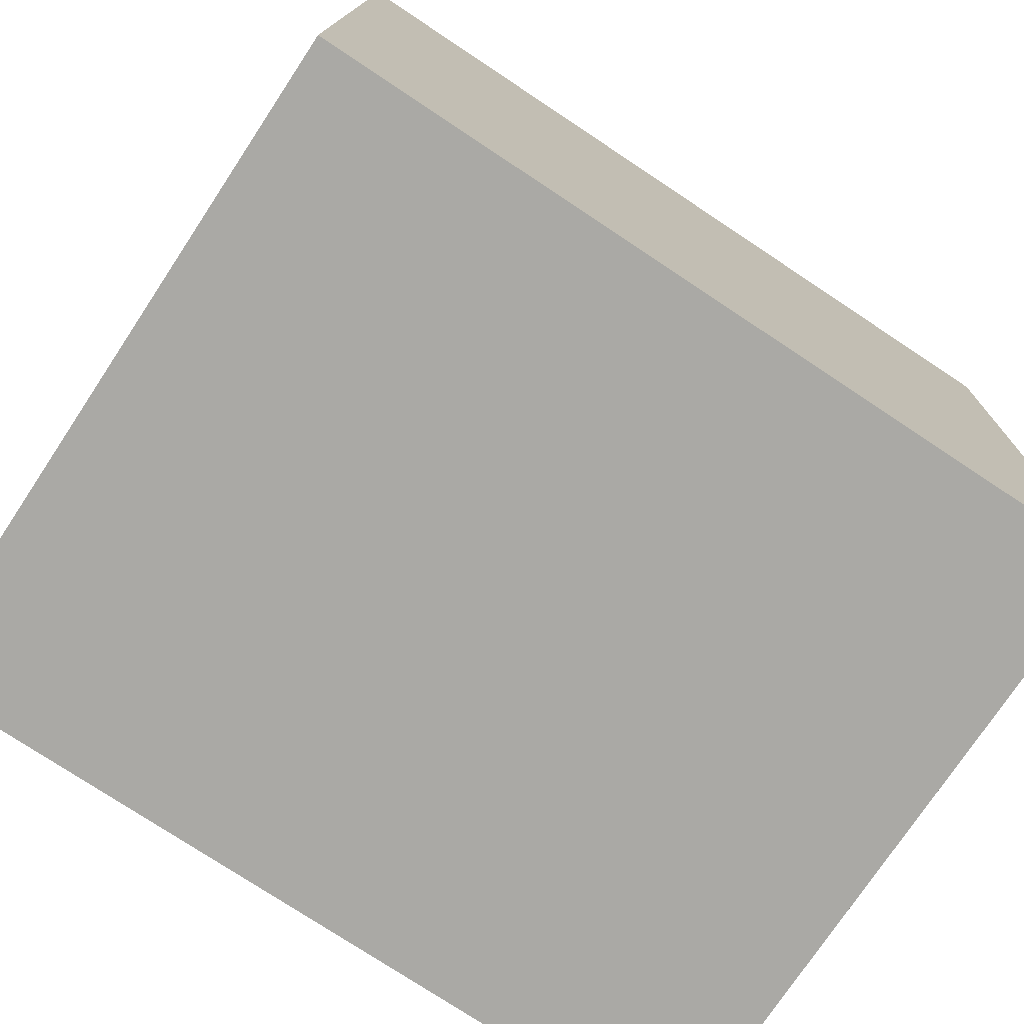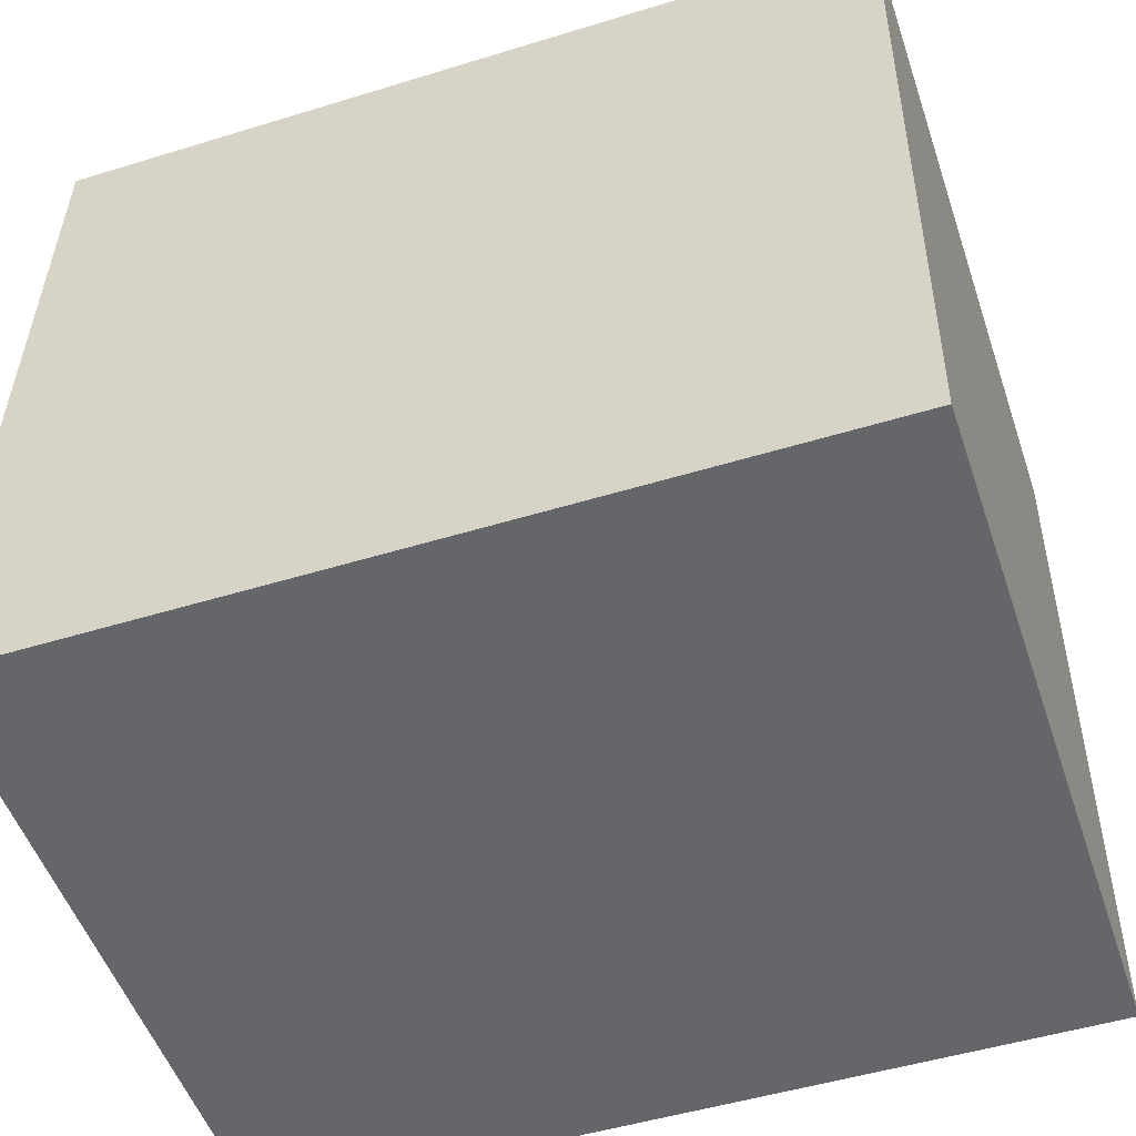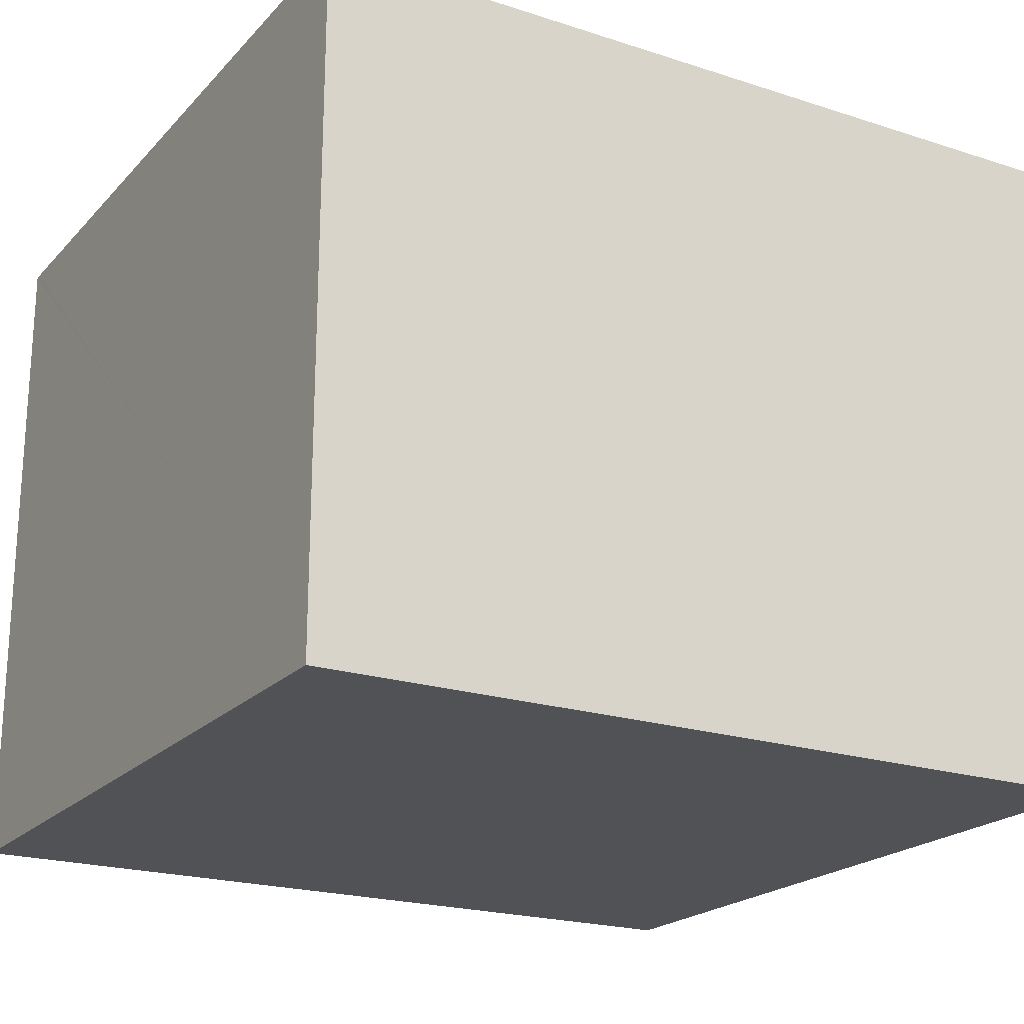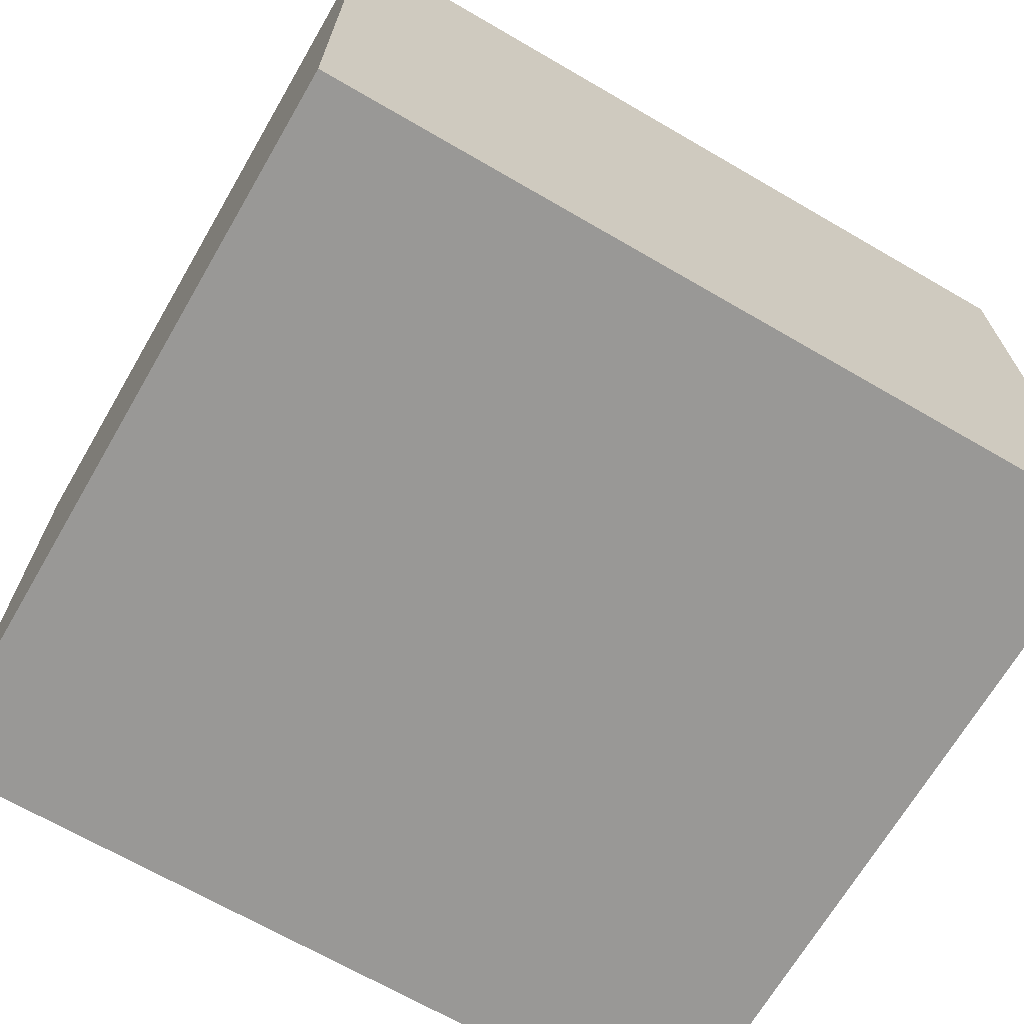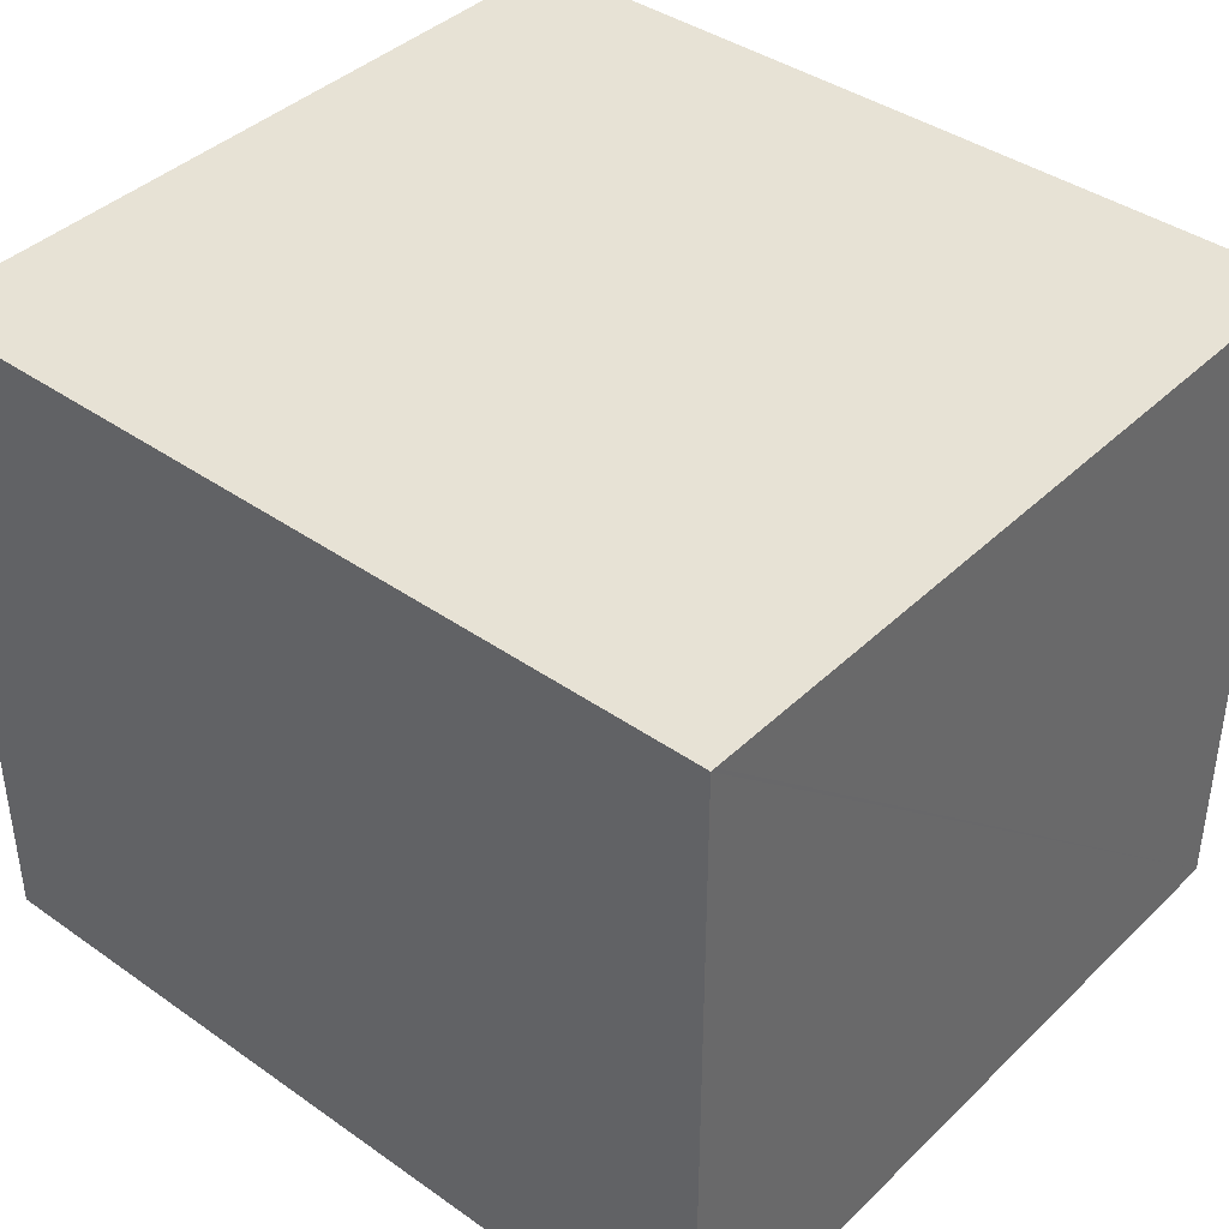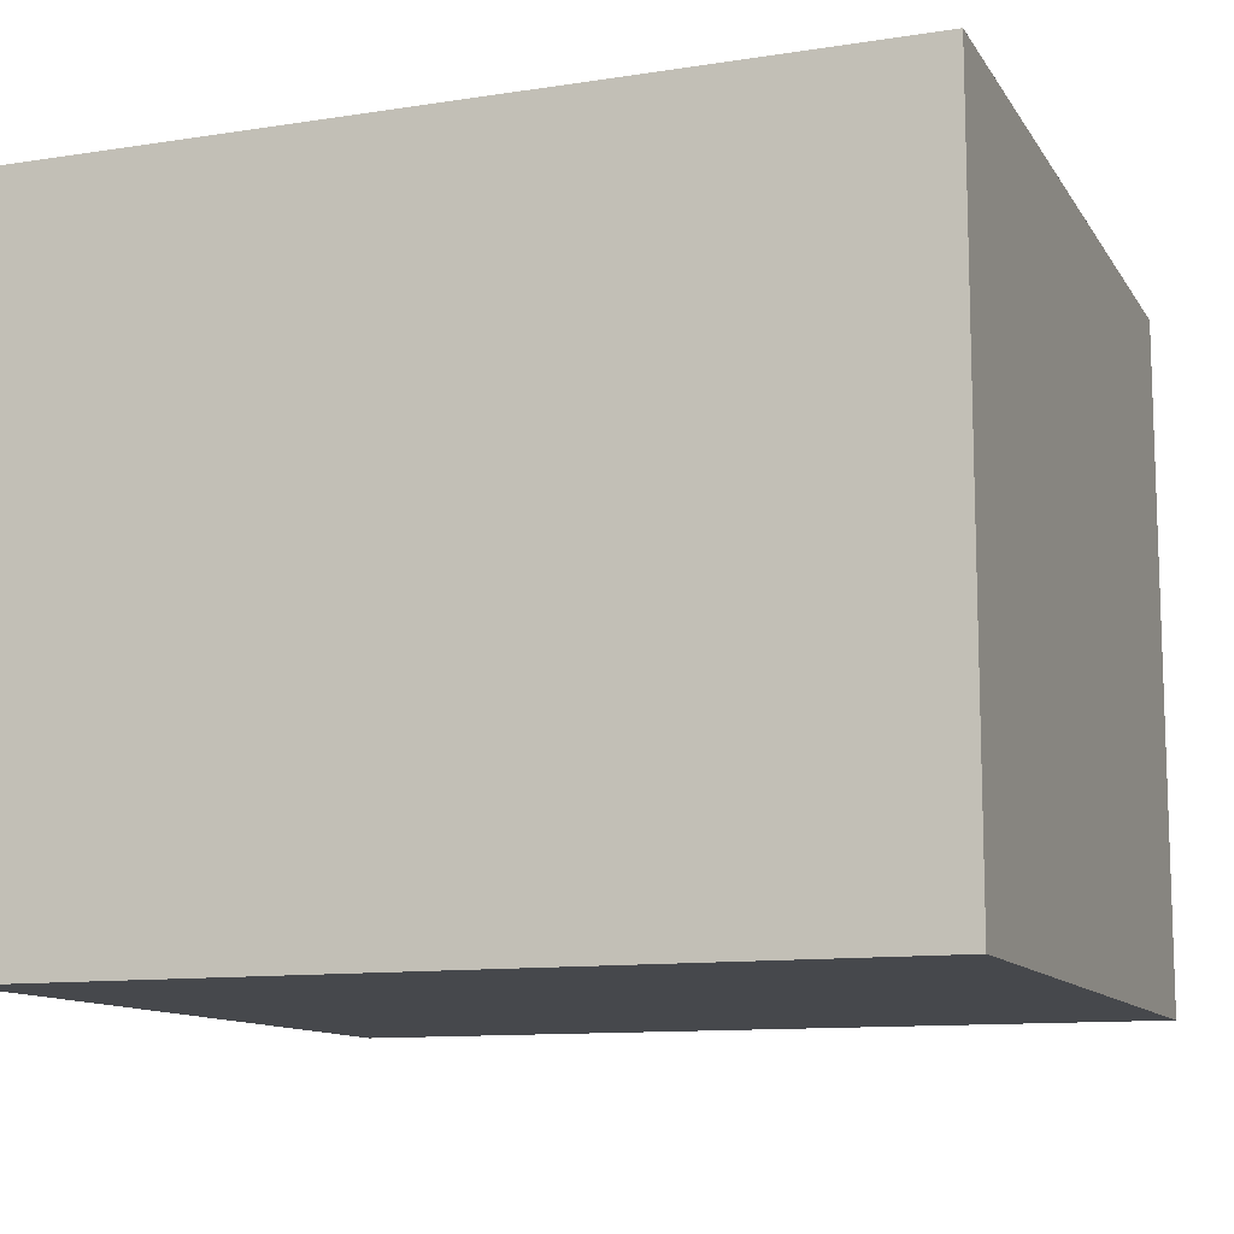
<metadata>
{"format":"obj","ext":"obj","renderer":"f3d","projection":"perspective","resolution":1024,"background":"white","views":[{"elev":-75.0,"azim":-33.5,"up":"+Z"},{"elev":-52.1,"azim":18.7,"up":"+Z"},{"elev":-21.1,"azim":150.7,"up":"+Y"},{"elev":-68.6,"azim":150.6,"up":"+Y"},{"elev":40.3,"azim":41.5,"up":"+Y"},{"elev":-11.5,"azim":21.2,"up":"+Y"}]}
</metadata>
<code>
v  15.34 12.58 -0.194
v  15.55 12.58 14
v  15.55 12.58 13.91
v  0.226 12.58 14.19
v  15.2 12.58 -0.192
v  0.27 12.58 -0.003
v  0 12.58 7.705e-16
v  0.225 12.58 14.15
v  15.34 1.188e-17 -0.194
v  15.2 1.176e-17 -0.192
v  0.27 1.837e-19 -0.003
v  0 0 0
v  0.225 -8.666e-16 14.15
v  0.226 -8.686e-16 14.19
v  15.55 -8.574e-16 14
v  15.55 -8.516e-16 13.91
g defaultobject
f 1 2 3
f 2 1 4
f 4 1 5
f 4 5 6
f 4 6 7
f 4 7 8
f 9 5 1
f 5 9 6
f 6 9 10
f 6 10 11
f 6 11 7
f 7 11 12
f 12 8 7
f 8 12 13
f 8 13 4
f 4 13 14
f 14 2 4
f 2 14 15
f 3 9 1
f 9 3 2
f 9 2 16
f 16 2 15
f 11 13 12
f 13 11 10
f 13 10 14
f 14 10 15
f 15 10 9
f 15 9 16

</code>
